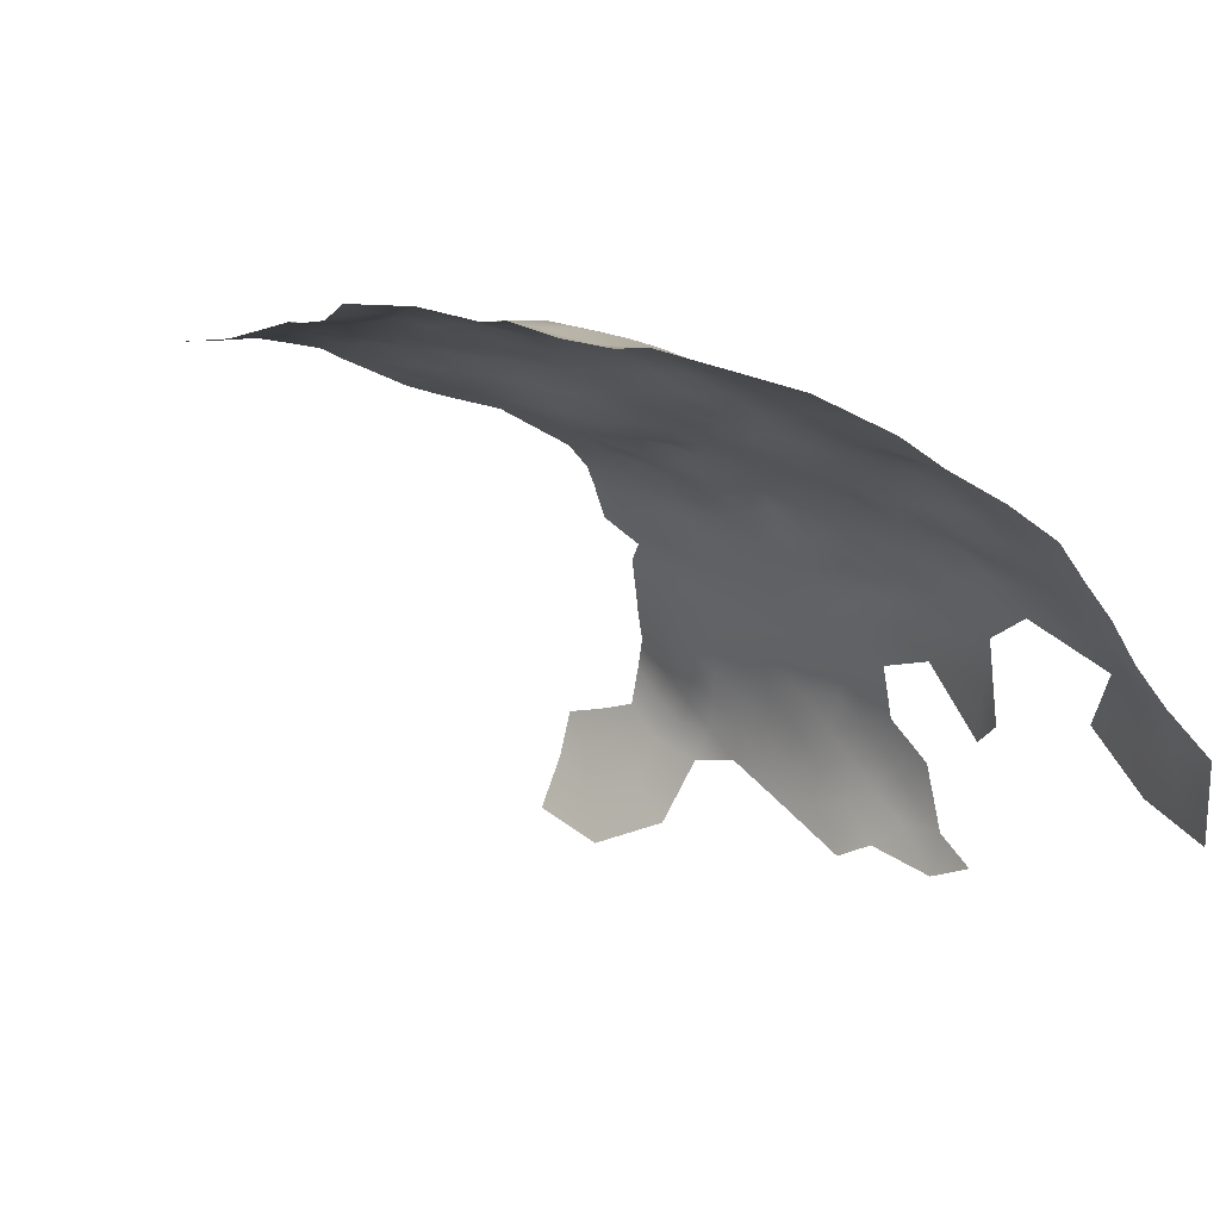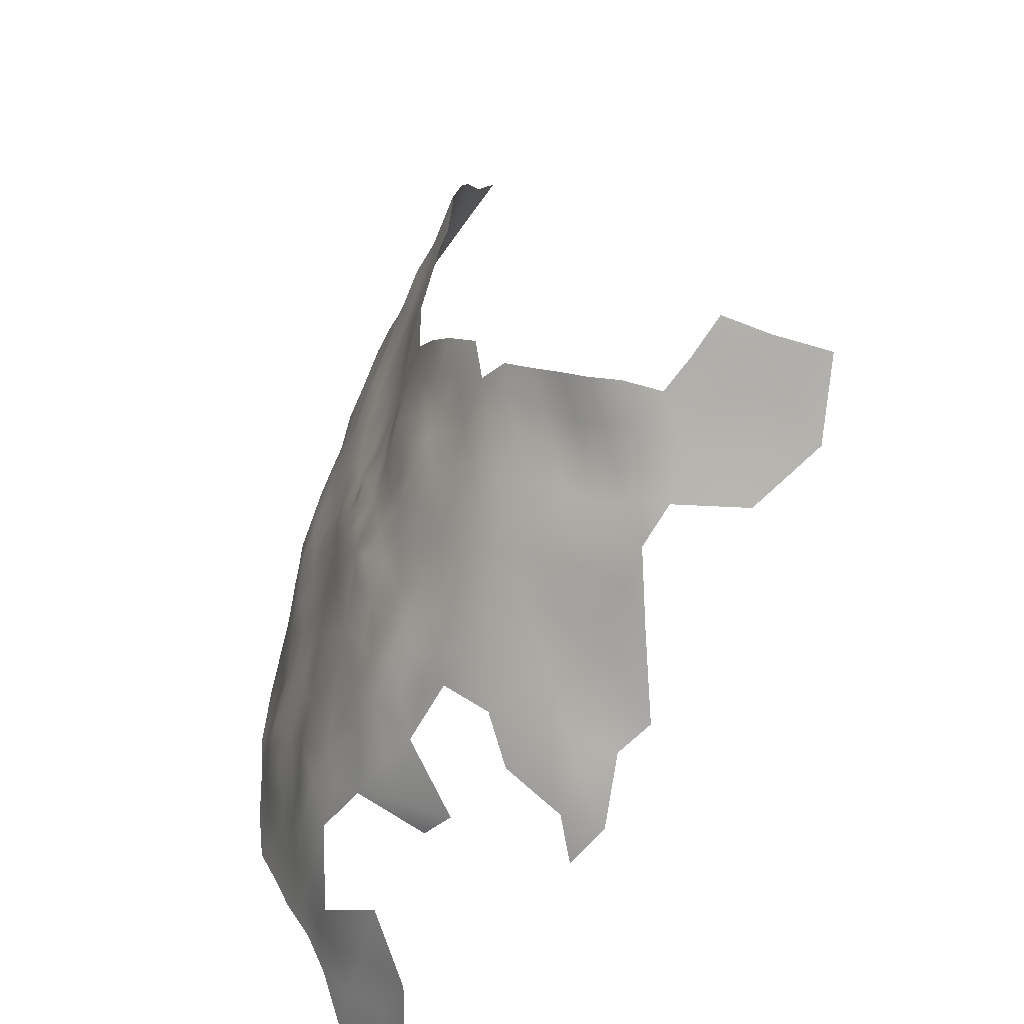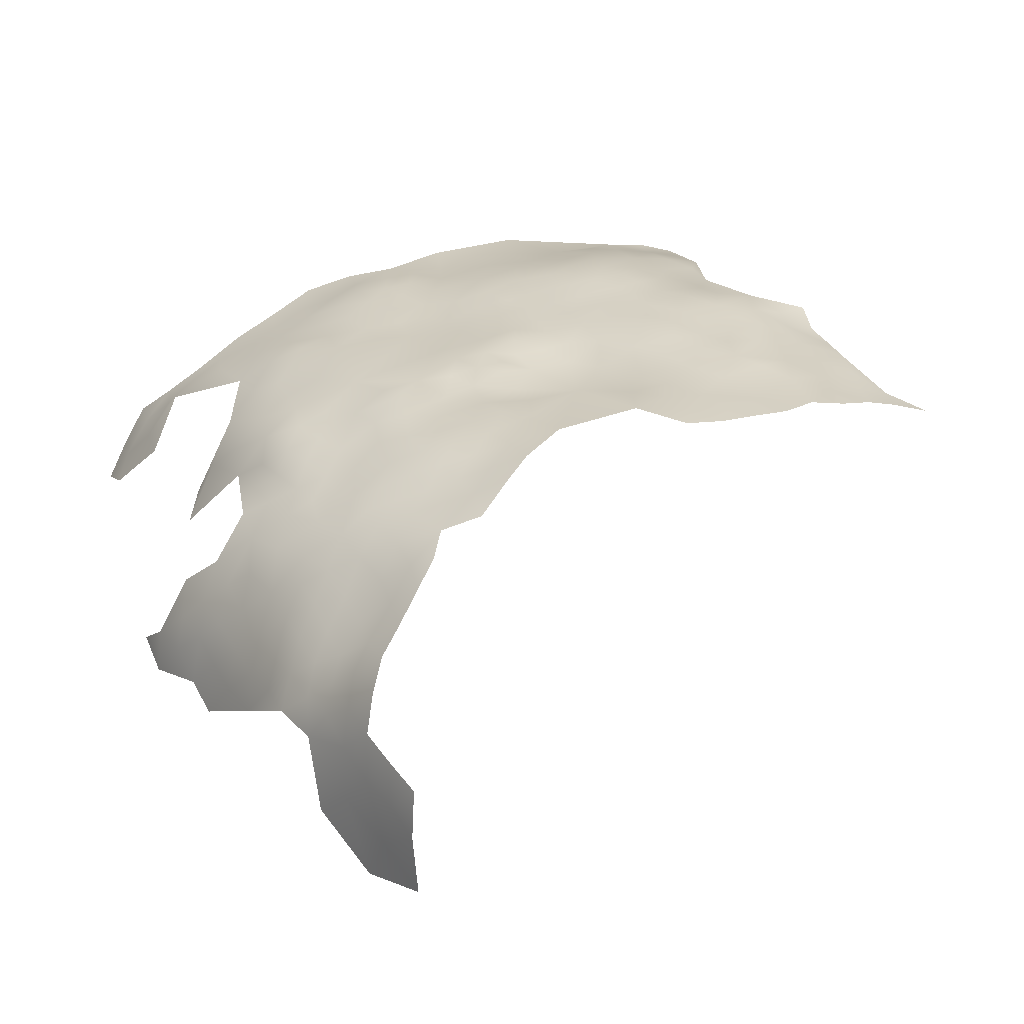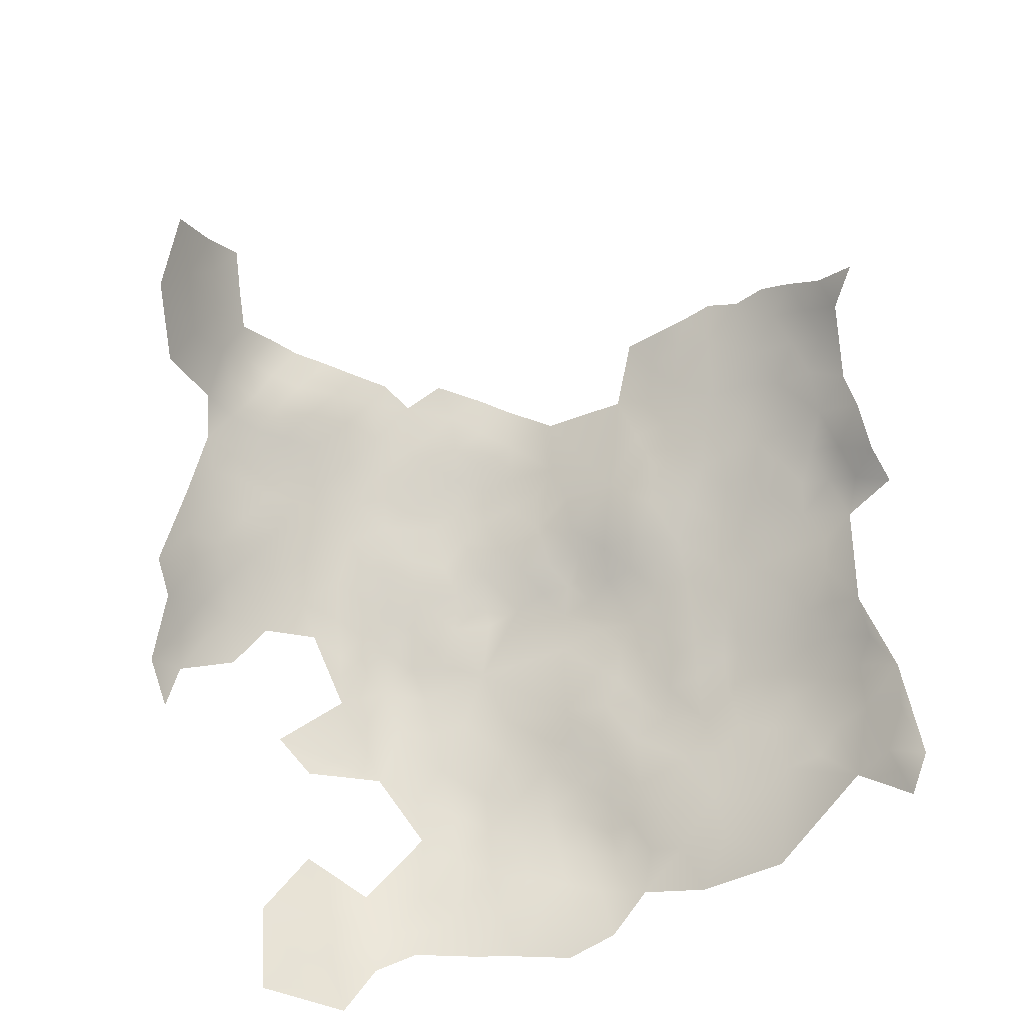
<metadata>
{"format":"obj","ext":"obj","renderer":"f3d","projection":"perspective","resolution":1024,"background":"white","views":[{"elev":-48.4,"azim":-123.8,"up":"+Z"},{"elev":-48.8,"azim":26.4,"up":"+Y"},{"elev":70.1,"azim":76.4,"up":"+Z"},{"elev":-66.8,"azim":118.9,"up":"+Z"}]}
</metadata>
<code>
v -233.6 675.4 578.6
v -233.8 672.1 578.8
v -233.9 668.6 579.1
v -236.6 673.6 576.1
v -236 670 577.1
v -234.1 664.8 580.1
v -236.7 666.1 577.1
v -216.5 629.3 582.7
v -213.4 627.6 582.1
v -222.5 634.2 582.6
v -219.3 631.7 582.6
v -225.2 636.4 582.6
v -210 626.3 580.2
v -206.5 627.7 581.7
v -222.5 631.4 579.9
v -219.4 628.3 579.1
v -202.5 627 579.5
v -206.2 625.2 577.2
v -202.6 629.3 583.7
v -213.4 625 578.5
v -228.5 637.9 580.9
v -228.5 642 582.4
v -225.8 630.9 578.1
v -222.5 628 577.1
v -225.7 627.1 575.4
v -222.8 624.6 574.7
v -225.7 634.1 580.7
v -229.1 633.4 578.3
v -232.1 635.8 577.5
v -234.8 637.8 576
v -234.8 640.9 577.2
v -237.6 639.8 575.3
v -237.6 636.5 574.2
v -234.9 634.5 574.9
v -232.2 639 578.4
v -231.8 642 580.1
v -232.4 632 575.7
v -237.3 642.9 576.1
v -234.7 644.4 578.4
v -237.3 633.3 573.1
v -234.9 631.3 573.7
v -234.4 648.1 580.4
v -237.5 652.3 577.5
v -237.5 647 577
v -232 645.6 581.6
v -229.5 629.5 575.6
v -233.1 628.1 573.2
v -229.7 626.1 573.4
v -236.3 626.2 570
v -239.3 628.7 569.3
v -239.4 626 568.1
v -242.1 628 567.3
v -242 624.7 565.8
v -245 626.3 565.2
v -245 623.1 563.2
v -242 621.5 563.7
v -238.9 623.1 566.7
v -235.2 621.3 567.8
v -232.7 624.1 570.6
v -229.5 623 571.2
v -226.5 624 573.1
v -226.8 620.8 570.2
v -223.5 621.8 572.3
v -230.6 619.8 568
v -226.8 617.7 566.7
v -230.4 616.2 564.2
v -226.8 614.7 563.1
v -226.8 612 559.4
v -223.4 613.1 561.3
v -223 615.8 565.5
v -223.3 619 569.6
v -234 617.9 565.2
v -234.3 615.3 562.5
v -230.4 613.6 561.5
v -222.9 610.2 556.1
v -230.6 611 558.3
v -226.9 609.1 555
v -231 608.3 554.9
v -240.2 645.5 574.3
v -242.7 647.7 572.7
v -242.7 644 572.1
v -240.1 641.9 574.2
v -245.1 620.2 560.8
v -217 623.9 575.9
v -220.3 622.7 573.7
v -220.3 620 571.4
v -217.1 621.3 573.2
v -214.1 622.7 575.5
v -217.1 618.3 570.2
v -213.3 620.4 572.1
v -242 618.4 562.1
v -238.3 618.9 564.2
v -210.4 623.7 576.2
v -219.7 625.4 576
v -264 667.1 553.4
v -237.6 630.3 571.5
v -241.7 631.3 569.1
v -247.9 624.6 562.8
v -250.8 626.5 561.6
v -250.1 629.4 562.5
v -254 626.6 559
v -249.8 632.7 564
v -252.1 629.9 561.2
v -247.8 628.2 564.1
v -247.7 621.6 560.6
v -251.2 622.5 559.6
v -255 622.6 556.3
v -249.5 636.8 566.3
v -247.1 634.5 566.4
v -252.5 619 555.1
v -257 625.9 556
v -245.2 630.2 566.1
v -255 633.5 560.4
v -244.1 634.3 568.5
v -246.9 638.1 567.9
v -220.3 617.3 567.8
v -245.3 646.1 569.9
v -242.5 640.6 571.8
v -206.2 622.8 573.1
v -244 650.7 571.1
v -241.2 650.4 573.9
v -240.3 638.5 573.2
v -243.1 637.4 570.7
v -240.3 634.7 571.5
v -199 628.2 580.3
v -200.3 625.5 575.2
v -194.6 627.7 576.4
v -198.8 623.4 570
v -219.8 614.7 563.8
v -216.6 626.3 579.2
v -237.9 614.5 560.5
v -234.2 612.3 559.5
v -234.2 684.9 574.1
v -233.9 681.8 576.1
v -234.4 688.1 571.1
v -236.7 681.7 573.6
v -236.9 685.3 571.2
v -237 688.6 568
v -233.8 692 568.5
v -239.6 682.3 570.6
v -239.2 678.2 572.6
v -234.5 678.4 577.1
v -242.7 678.9 569.3
v -242.5 682.6 567.7
v -243.7 685.9 564.9
v -241.9 675.6 571.6
v -273.1 653 544.3
v -246.7 649.9 568.2
v -249.6 652.5 565.5
v -246.2 686 561.7
v -246.2 681.7 564.9
v -249.7 682 561.4
v -252.7 682.2 558.7
v -252.7 679.3 561.2
v -249.7 678.8 563.8
v -252 676.4 562.2
v -254.6 675.1 560.4
v -252.1 672.9 563
v -254.9 670.5 560.9
v -252.2 669.5 563.6
v -249.5 671.7 565.3
v -249.5 675.1 564.7
v -254.7 667 561.6
v -249.7 668.3 565.9
v -252.4 665.7 563.9
v -247.2 673.8 567.1
v -246.9 670.5 567.9
v -257.3 667.2 559.3
v -255.7 663.6 561
v -257.4 672.2 558.7
v -244.3 673.8 569.6
v -247 677.1 566.3
v -249.6 663.9 565.7
v -259.4 674.9 555.1
v -256 679.8 557.7
v -262.4 671 553.6
v -255.6 659.8 560.8
v -258.7 663.3 558.4
v -258.4 658.9 558.4
v -261.2 661.5 556.3
v -261.1 657.8 556.1
v -258.7 655.2 558.2
v -255.7 655.8 560.9
v -263.9 656.4 553.7
v -261.3 654.6 556.1
v -263.7 659.9 554.4
v -261.4 665.2 555.8
v -263.7 663.4 554.3
v -266.5 658.9 552
v -268 662 550.2
v -269.2 658.7 549
v -267.4 655.1 550.8
v -270.4 655.3 547.6
v -271.7 658.2 545.8
v -270.3 661.8 547.2
v -273.4 661.6 543.1
v -268.8 665 549
v -271.2 665.3 545.6
v -273.3 665.7 542.4
v -269.5 651.2 548.6
v -263.8 653 553.8
v -263.5 649.2 553.9
v -266.1 651.2 552.2
v -266.2 647.2 551.1
v -267.3 643.4 549.9
v -264.6 643.6 552.1
v -264.7 640.4 552
v -261.3 641 555.2
v -262.5 645.5 554.2
v -269.9 645.6 547.5
v -272.6 643.1 545.2
v -270.1 641.7 547.4
v -272.4 640.1 545.5
v -270.4 638 547.2
v -267.6 639.4 549.8
v -259.4 646.4 557.4
v -274.9 640.7 543.1
v -272.6 647 544.5
v -275.6 647.4 541
v -275 644 542.4
v -261.1 648 556
v -260.8 651.5 556.7
v -258.9 649.4 558.3
v -271.5 634.2 545.4
v -268.5 634.8 548.2
v -266 632.1 549.7
v -269.1 630.9 546.3
v -272.1 630.2 542.8
v -264.7 628.7 551
v -264 624.6 550.2
v -274.2 633.7 542.1
v -272.9 626.2 540.3
v -269.9 626.6 543.9
v -265 636.4 551.7
v -262.5 637.5 553.7
v -256.5 643.4 560.2
v -256.5 648.2 560.7
v -253.8 648.4 563.2
v -255 651.8 562.1
v -252.3 660.7 563.4
v -252.9 657.4 563
v -252.7 651.4 563.5
v -252.7 654.5 563.3
v -249.7 649.2 566.8
v -249.9 656.7 564.8
v -247.7 659.9 566.7
v -270.8 622.6 541.3
v -276.5 626.3 536.3
v -274.8 629.9 539.6
v -274.3 621.5 536.8
v -264.9 672.7 550
v -265.2 669.2 551.3
v -259.5 670 556.7
v -261.8 668.1 555.2
v -262.2 674 552.4
v -259.6 666.8 557.3
v -268.2 669.4 548.2
v -271.7 668.7 543.7
v -270.7 672.6 543.1
v -275.2 668.7 538.4
v -273.5 673 537.5
v -270.9 676.1 540
v -274.1 676.6 534.8
v -276.8 673.5 532.8
v -267 627.8 548
v -267.6 623.5 545.7
v -267.7 673.7 546.8
v -265.5 676.2 547.5
v -267.9 677.7 543.5
v -262.3 676.8 550.5
v -257.3 676.2 557.5
v -270.8 618.8 539.2
v -268 618.9 542.5
v -268.9 615 539
v -266.4 665.4 551.4
v -247 666.7 567.6
v -246.8 663.4 567.9
v -244.3 668.6 569.8
v -244.6 665.2 569.8
v -273.3 637.2 544.4
v -276.1 637 540.7
v -277.8 641.6 539.4
v -257.3 652.3 559.7
v -251.6 646.7 564.9
v -264 620.9 547
v -260.9 621.9 550.5
v -260.1 625.3 553.2
v -257.3 618.9 551.8
v -250.2 685.3 558
v -253.7 685.5 556.3
v -276.4 633.3 538.9
v -279.1 631.4 535.7
v -241.3 671.2 572.1
v -239.3 664.2 575.1
v -238.9 667.9 574.7
v -241.9 665.1 572.3
v -241.8 661.3 572.6
v -206.5 620 568.6
v -248.8 645.7 566.6
v -251.2 643.7 565.2
v -254 645 563
v -251.6 640.1 564.9
v -251.5 636.3 564.4
v -251.6 649.8 564.9
v -262.5 632.6 553.7
v -259.9 634.2 556.8
v -238.4 660.8 576.2
v -233.9 609.5 556.4
v -238.1 610.6 556.4
v -234.3 606.5 552.2
v -257.9 629.5 556.7
v -276.2 652.5 540.6
v -274.5 656.5 542.4
v -248.6 618.7 556.6
v -245 641.1 569.5
v -248.1 642.5 567.1
v -265.8 661.8 552.5
v -230.8 605.3 549.7
v -235.6 604.5 547.5
v -239.8 685.5 568.7
v -244.5 661.7 569.7
v -265.5 612.9 543.2
v -266.8 608.4 535.2
v -266.8 611.7 538.9
v -270.3 608.1 531
v -266.3 605.4 531.9
v -262.9 602.4 529.8
v -263.4 605.3 534.2
v -258.6 604.1 538.3
v -263.1 608.7 539.4
v -258.7 609.3 544.7
v -270 612 535.3
v -271.3 616.3 537.1
v -252.5 615.9 551.7
v -251.1 613.6 548.5
v -246.8 612.1 551
v -244.5 656.2 569.4
v -279.3 636.8 536.6
v -279.8 657 536.1
v -279.5 647.9 537.5
f 38 82 32
f 85 94 26
f 299 284 300
f 3 2 5
f 244 149 304
f 238 284 304
f 54 112 104
f 213 212 211
f 32 31 38
f 32 33 30
f 32 30 31
f 33 34 30
f 41 34 40
f 41 37 34
f 180 188 186
f 238 304 242
f 32 122 33
f 96 41 40
f 166 172 162
f 202 201 203
f 317 186 188
f 39 38 31
f 245 241 243
f 122 32 82
f 80 81 79
f 160 161 158
f 160 164 161
f 234 235 207
f 10 12 27
f 189 186 317
f 180 187 188
f 118 123 122
f 86 63 71
f 86 85 63
f 180 186 181
f 275 197 190
f 275 190 317
f 283 183 182
f 162 158 161
f 33 40 34
f 301 284 238
f 242 304 149
f 60 61 48
f 189 184 186
f 301 300 284
f 257 252 251
f 191 190 195
f 210 211 212
f 239 238 242
f 124 122 123
f 29 30 34
f 2 4 5
f 2 1 4
f 207 235 208
f 214 212 213
f 184 181 186
f 117 81 80
f 67 66 74
f 97 52 50
f 204 205 206
f 278 167 276
f 52 112 54
f 52 54 53
f 256 254 187
f 256 253 254
f 169 163 168
f 63 85 26
f 47 48 46
f 86 87 85
f 140 141 136
f 49 50 51
f 178 169 168
f 178 168 256
f 165 164 160
f 62 71 63
f 239 242 243
f 120 80 121
f 109 115 108
f 316 299 300
f 191 195 194
f 277 321 279
f 35 30 29
f 35 31 30
f 51 53 57
f 166 162 161
f 192 193 200
f 96 50 49
f 51 50 52
f 51 52 53
f 237 238 239
f 154 155 152
f 267 257 251
f 210 218 211
f 37 29 34
f 105 55 98
f 164 276 167
f 162 172 155
f 56 91 92
f 178 187 180
f 178 256 187
f 108 302 303
f 24 25 26
f 89 87 86
f 98 55 54
f 98 54 104
f 191 193 192
f 191 194 193
f 295 296 294
f 93 20 88
f 153 289 290
f 192 189 191
f 295 294 7
f 85 84 94
f 85 87 84
f 223 221 216
f 223 222 221
f 272 333 274
f 217 213 211
f 252 275 95
f 137 140 136
f 156 157 158
f 73 74 66
f 15 27 23
f 15 10 27
f 88 84 87
f 140 137 320
f 212 205 210
f 143 146 141
f 42 44 39
f 222 185 201
f 27 28 23
f 313 312 147
f 33 122 124
f 33 124 40
f 170 159 157
f 183 243 241
f 129 116 70
f 279 278 276
f 279 276 277
f 204 202 203
f 206 207 208
f 206 208 209
f 55 56 53
f 55 53 54
f 253 176 254
f 24 94 16
f 24 26 94
f 28 29 37
f 90 88 87
f 118 122 82
f 202 221 222
f 202 222 201
f 38 39 44
f 280 214 213
f 5 7 3
f 66 72 73
f 220 217 211
f 220 211 218
f 224 280 231
f 11 10 15
f 153 154 152
f 215 212 214
f 215 205 212
f 168 163 159
f 81 82 79
f 81 118 82
f 189 317 190
f 189 190 191
f 179 180 181
f 95 187 254
f 95 188 187
f 106 99 101
f 163 165 160
f 224 227 225
f 224 214 280
f 224 225 214
f 57 53 56
f 161 164 167
f 161 167 166
f 68 74 76
f 99 100 103
f 199 196 198
f 237 223 216
f 237 216 236
f 160 159 163
f 143 141 140
f 143 140 144
f 196 194 195
f 196 195 198
f 281 291 231
f 184 201 185
f 184 185 181
f 131 132 73
f 253 256 168
f 237 301 238
f 237 236 301
f 243 242 149
f 243 149 245
f 79 82 38
f 197 195 190
f 179 178 180
f 61 26 25
f 61 63 26
f 237 283 223
f 237 239 283
f 183 283 239
f 183 239 243
f 27 12 21
f 83 55 105
f 228 249 232
f 202 209 221
f 62 63 61
f 62 61 60
f 173 277 276
f 67 74 68
f 246 321 277
f 316 300 302
f 115 109 114
f 228 232 233
f 151 152 155
f 9 20 13
f 280 213 217
f 79 38 44
f 227 226 225
f 219 220 218
f 216 221 209
f 102 109 108
f 102 108 303
f 133 136 134
f 133 137 136
f 244 304 284
f 156 155 154
f 308 78 76
f 308 76 132
f 9 130 20
f 6 3 7
f 36 31 35
f 36 39 31
f 106 101 107
f 179 182 183
f 179 183 177
f 95 254 176
f 95 176 252
f 57 56 92
f 182 181 185
f 182 179 181
f 217 282 281
f 65 62 64
f 74 132 76
f 74 73 132
f 247 233 232
f 49 59 47
f 177 241 240
f 177 183 241
f 130 9 8
f 66 67 65
f 90 87 89
f 138 135 139
f 45 42 39
f 45 39 36
f 158 159 160
f 158 157 159
f 167 171 166
f 101 99 103
f 199 198 258
f 119 18 93
f 234 207 215
f 275 188 95
f 275 317 188
f 70 65 67
f 23 24 15
f 230 286 287
f 20 84 88
f 20 130 84
f 305 235 234
f 265 229 226
f 265 226 227
f 162 156 158
f 162 155 156
f 123 118 315
f 60 64 62
f 197 198 195
f 48 61 25
f 250 272 247
f 137 138 320
f 137 135 138
f 337 321 246
f 115 315 316
f 130 16 94
f 130 94 84
f 326 327 328
f 152 289 153
f 151 155 172
f 173 164 165
f 173 276 164
f 151 144 145
f 280 281 231
f 280 217 281
f 135 137 133
f 248 232 249
f 124 123 114
f 124 114 97
f 13 20 93
f 296 279 321
f 296 321 297
f 15 24 16
f 106 98 99
f 106 105 98
f 142 4 1
f 47 37 41
f 47 46 37
f 249 231 291
f 249 228 231
f 99 104 100
f 99 98 104
f 102 103 100
f 182 185 222
f 117 80 120
f 117 120 148
f 207 205 215
f 207 206 205
f 69 67 68
f 245 240 241
f 260 199 258
f 169 177 240
f 295 7 5
f 46 48 25
f 115 123 315
f 115 114 123
f 251 252 176
f 251 176 255
f 151 145 150
f 144 140 320
f 28 37 46
f 59 60 48
f 59 48 47
f 116 89 86
f 116 86 71
f 200 203 192
f 250 232 248
f 250 247 232
f 83 91 56
f 83 56 55
f 13 18 14
f 13 93 18
f 175 154 153
f 314 83 105
f 273 247 272
f 148 149 244
f 154 157 156
f 192 184 189
f 8 16 130
f 97 112 52
f 196 313 194
f 244 284 299
f 170 168 159
f 170 253 168
f 96 97 50
f 310 78 308
f 297 294 296
f 297 307 294
f 228 224 231
f 228 227 224
f 220 282 217
f 101 111 107
f 332 274 333
f 319 318 310
f 309 308 132
f 293 146 171
f 283 182 222
f 283 222 223
f 265 233 266
f 14 17 19
f 174 255 176
f 246 277 173
f 23 25 24
f 23 28 46
f 23 46 25
f 143 171 146
f 42 43 44
f 102 100 104
f 257 275 252
f 257 197 275
f 177 169 178
f 177 178 179
f 270 251 255
f 265 230 229
f 315 118 81
f 227 233 265
f 227 228 233
f 323 326 328
f 150 152 151
f 150 289 152
f 278 171 167
f 278 293 171
f 281 282 338
f 18 17 14
f 64 58 72
f 330 324 323
f 249 291 292
f 66 64 72
f 66 65 64
f 165 240 173
f 71 62 65
f 11 16 8
f 11 15 16
f 28 27 21
f 148 244 299
f 75 68 77
f 75 69 68
f 268 251 270
f 268 267 251
f 77 76 78
f 77 68 76
f 269 267 268
f 174 270 255
f 273 272 274
f 204 210 205
f 101 311 111
f 126 127 125
f 296 278 279
f 285 286 230
f 271 170 157
f 96 40 124
f 96 124 97
f 309 132 131
f 226 305 234
f 69 129 70
f 69 70 67
f 114 109 112
f 114 112 97
f 92 58 57
f 92 72 58
f 125 19 17
f 145 144 320
f 96 47 41
f 96 49 47
f 291 338 292
f 291 281 338
f 174 170 271
f 204 206 209
f 204 209 202
f 192 203 201
f 192 201 184
f 266 233 247
f 147 194 313
f 147 193 194
f 266 247 273
f 174 176 253
f 174 253 170
f 57 49 51
f 306 311 113
f 117 315 81
f 117 316 315
f 293 278 296
f 293 296 295
f 117 148 299
f 117 299 316
f 79 121 80
f 59 64 60
f 59 58 64
f 115 302 108
f 115 316 302
f 269 262 259
f 269 259 267
f 70 116 71
f 70 71 65
f 36 35 21
f 36 21 22
f 301 302 300
f 307 7 294
f 45 36 22
f 204 203 200
f 131 92 91
f 169 165 163
f 169 240 165
f 332 323 324
f 332 324 274
f 330 322 324
f 325 326 323
f 325 323 332
f 49 58 59
f 49 57 58
f 175 271 157
f 175 157 154
f 101 103 113
f 101 113 311
f 175 174 271
f 248 249 292
f 21 35 29
f 21 29 28
f 314 105 106
f 215 214 225
f 93 88 90
f 229 305 226
f 142 134 136
f 102 112 109
f 102 104 112
f 322 274 324
f 337 246 245
f 273 285 266
f 263 264 261
f 73 72 92
f 73 92 131
f 175 153 290
f 172 166 171
f 110 288 334
f 147 200 193
f 273 274 322
f 126 125 17
f 102 113 103
f 318 78 310
f 121 44 43
f 121 79 44
f 216 209 208
f 200 210 204
f 287 111 311
f 234 215 225
f 234 225 226
f 257 198 197
f 257 258 198
f 259 260 258
f 259 258 257
f 259 257 267
f 107 288 110
f 229 230 287
f 246 240 245
f 246 173 240
f 143 172 171
f 266 230 265
f 266 285 230
f 110 314 106
f 110 106 107
f 306 235 305
f 261 262 263
f 288 287 286
f 297 321 337
f 250 333 272
f 305 311 306
f 219 282 220
f 310 308 309
f 151 172 143
f 151 143 144
f 119 93 90
f 337 245 149
f 340 282 219
f 261 260 259
f 261 259 262
f 219 218 147
f 219 147 312
f 107 111 287
f 107 287 288
f 328 330 323
f 328 329 330
f 295 5 4
f 340 219 312
f 340 312 339
f 298 119 90
f 318 77 78
f 148 120 337
f 148 337 149
f 264 260 261
f 331 322 330
f 126 17 18
f 145 320 138
f 129 89 116
f 336 334 335
f 293 295 4
f 126 18 119
f 339 312 313
f 329 331 330
f 236 216 208
f 236 302 301
f 260 196 199
f 128 126 119
f 314 110 334
f 288 286 285
f 128 119 298
f 314 91 83
f 128 127 126
f 335 334 288
f 336 314 334
f 293 141 146
f 293 4 141
f 322 285 273
f 269 268 270
f 75 129 69
f 325 327 326
f 329 328 327
f 269 263 262
f 175 270 174
f 339 313 196
f 339 196 260
f 303 113 102
f 306 208 235
f 302 113 303
f 113 208 306
f 236 113 302
f 208 113 236
f 141 142 136
f 141 4 142
f 307 6 7
f 121 337 120
f 337 307 297
f 43 337 121
f 43 307 337
f 200 218 210
f 218 200 147
f 287 305 229
f 305 287 311

</code>
